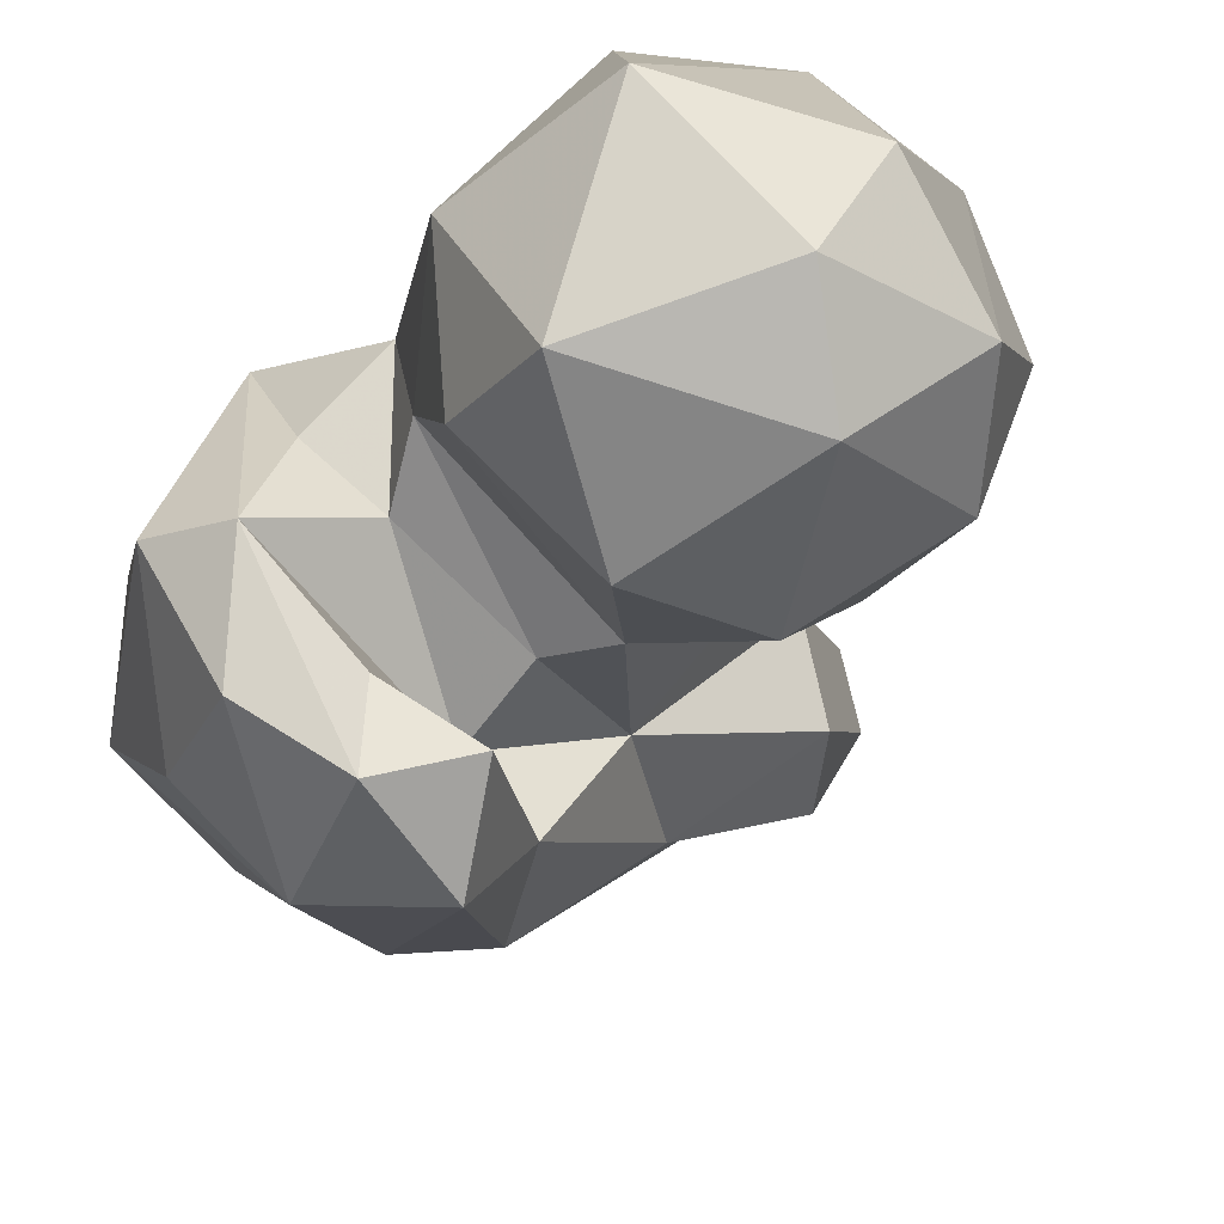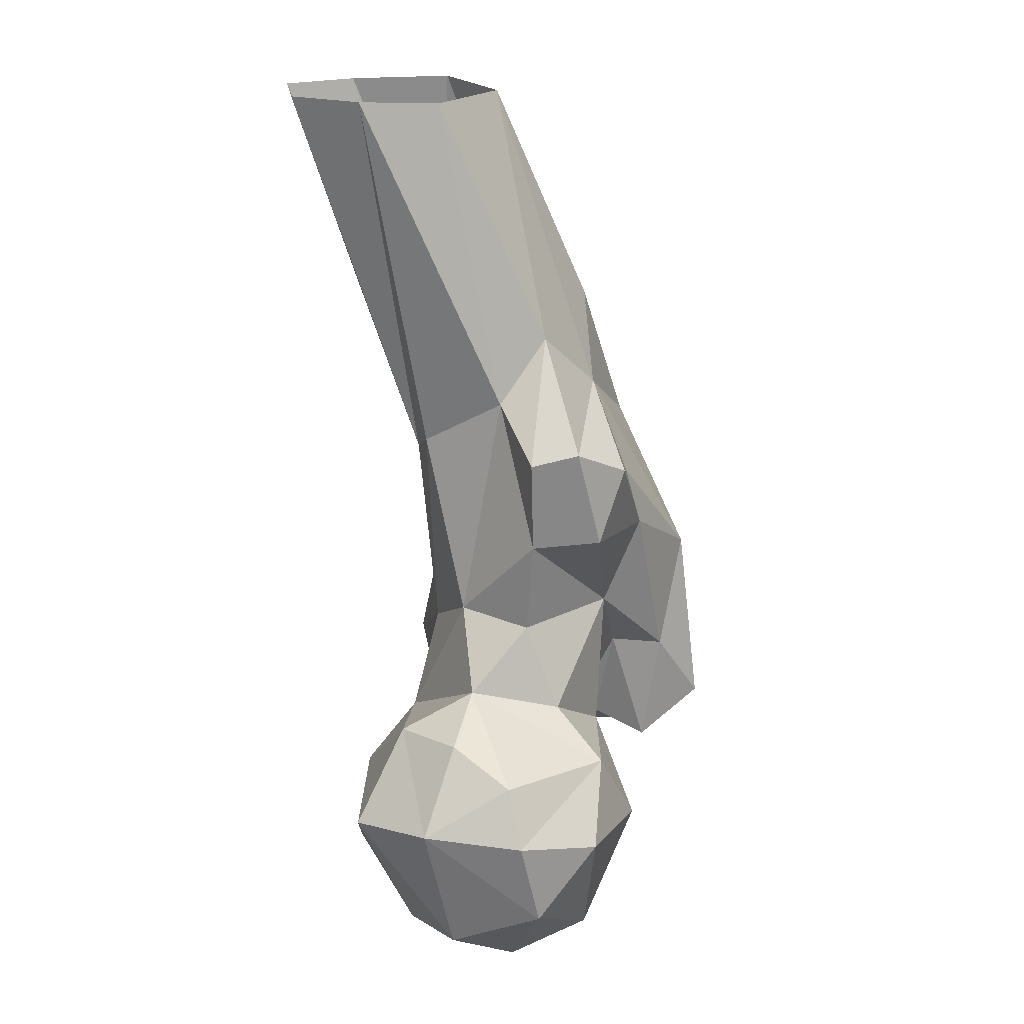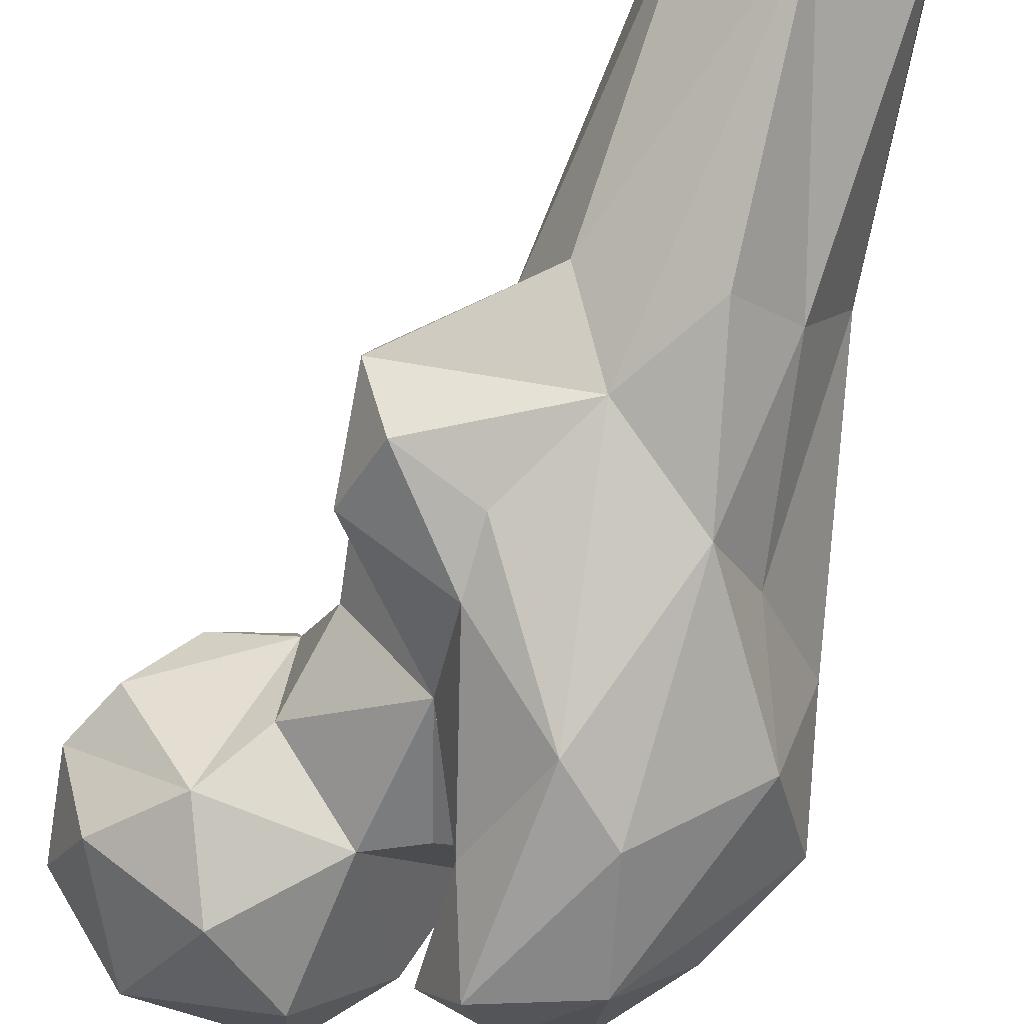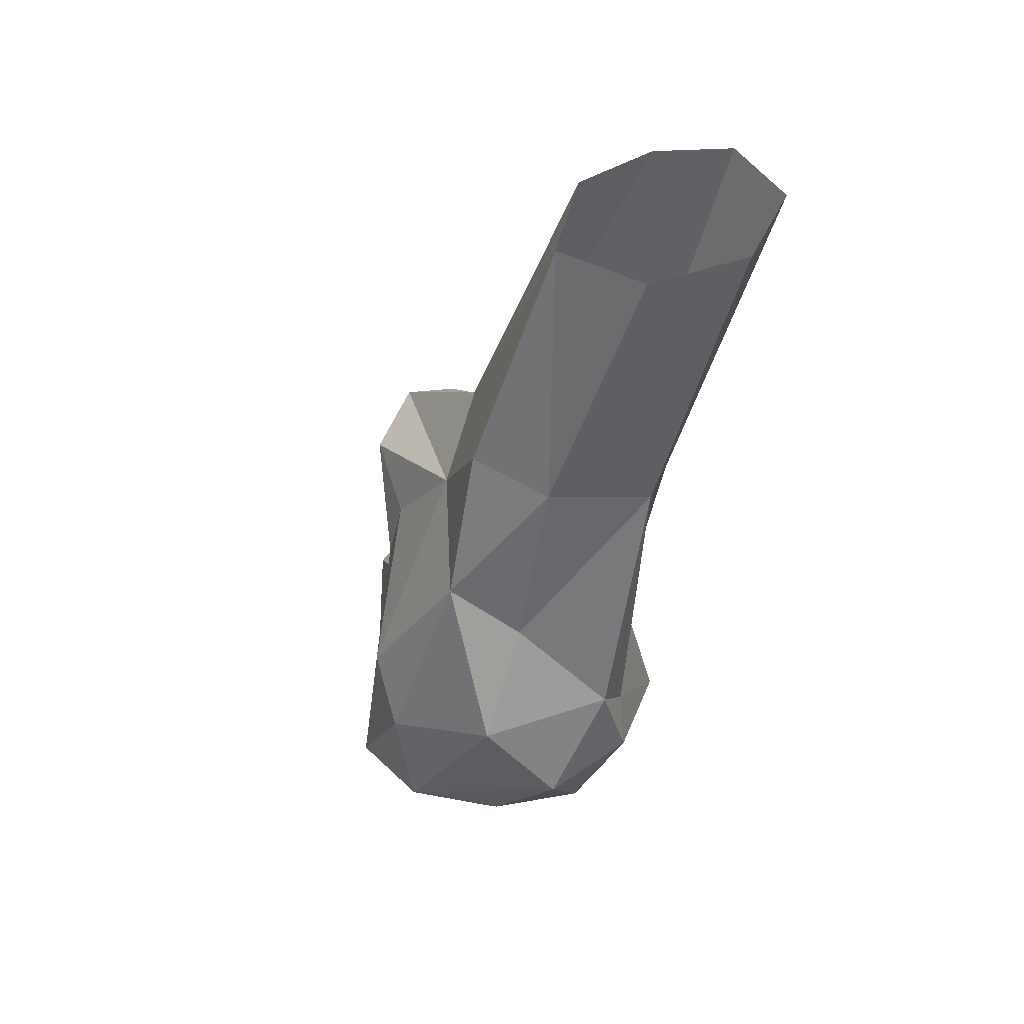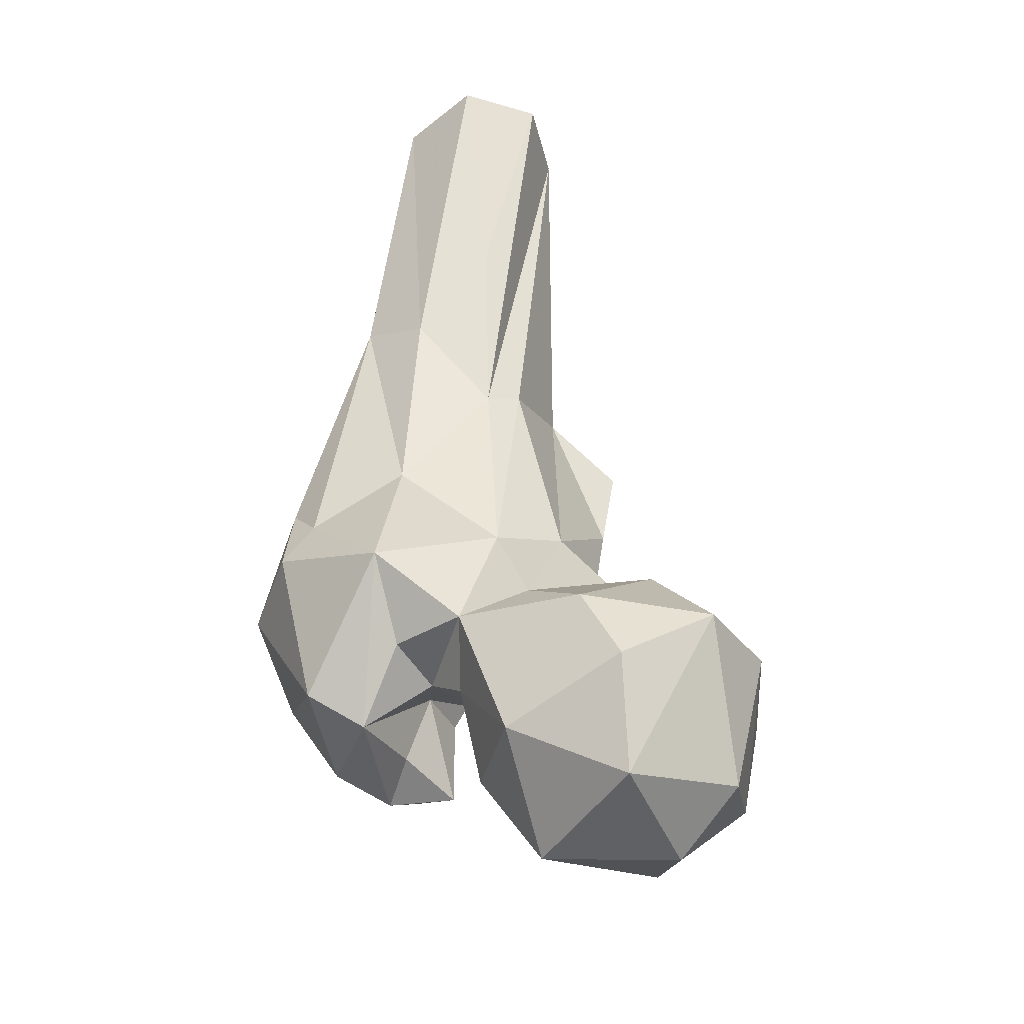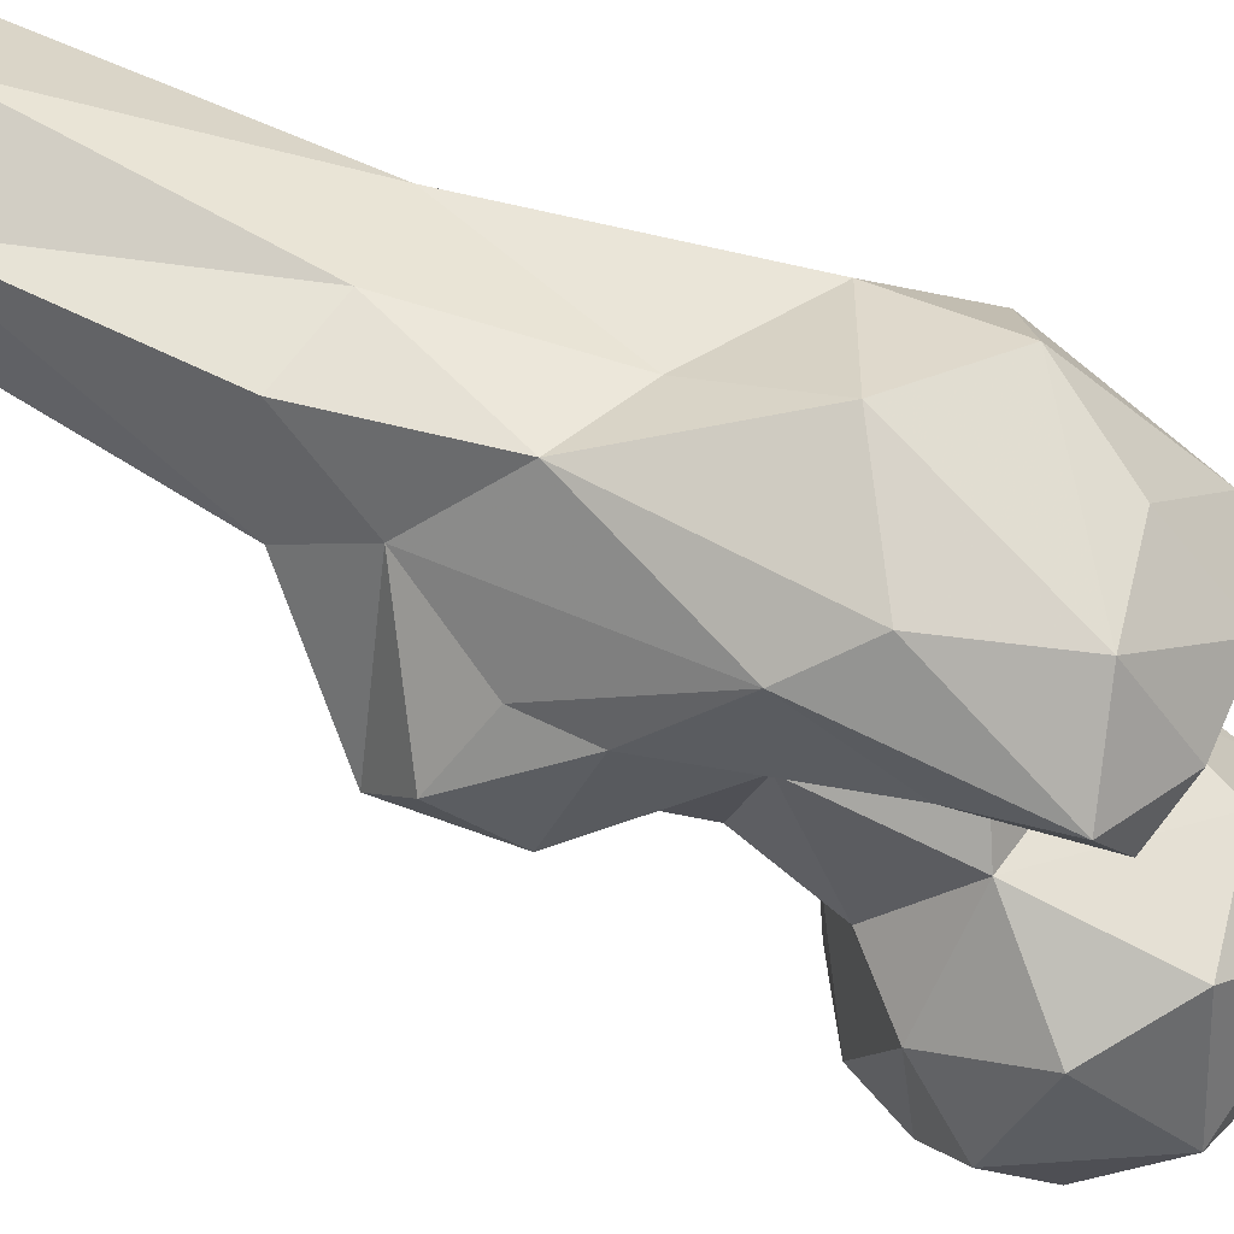
<metadata>
{"format":"obj","ext":"obj","renderer":"f3d","projection":"perspective","resolution":1024,"background":"white","views":[{"elev":-17.0,"azim":-171.8,"up":"+Y"},{"elev":18.9,"azim":-99.1,"up":"+Z"},{"elev":-63.8,"azim":-16.6,"up":"+Y"},{"elev":52.0,"azim":57.4,"up":"+Z"},{"elev":-46.9,"azim":163.3,"up":"+Z"},{"elev":-73.0,"azim":69.3,"up":"+Y"}]}
</metadata>
<code>
v 288.5 187.4 708.9
v 287.5 175.8 714.4
v 307.2 181.7 709.2
v 301.3 202.5 709.7
v 283.4 197.8 715.2
v 304.3 168.5 721.7
v 276.8 185.1 721.7
v 316.9 196.2 719.2
v 304.6 210.4 724.1
v 316.1 180.9 721.4
v 293.4 166.7 730.6
v 275 188.2 734.9
v 279.8 202.6 735.7
v 291 212 733.4
v 279.3 175.7 732.2
v 320.8 186.2 733.4
v 323.6 194.8 739.9
v 309.6 208.3 735.7
v 306.2 170.3 741.9
v 324.3 158.2 732.6
v 334.2 164.5 731.2
v 324.1 166.9 735.1
v 333.2 177.7 730.4
v 341.9 177.7 734.4
v 314.8 160.4 734.3
v 323.7 180.1 738.9
v 314.7 200 742.8
v 317.9 150.3 740.5
v 331.8 151.8 744.2
v 341.6 161.9 744.2
v 288.4 173.1 742.5
v 313.4 170.4 745.1
v 331 187 739.3
v 337 195.9 748.2
v 320.1 164.6 750.1
v 348.6 182 756.4
v 279.2 189.5 743.2
v 314.1 157.7 751.5
v 318.1 195.5 757.5
v 327.9 151.3 760.8
v 349.4 167.8 755.8
v 296.3 192.7 752.3
v 286.5 197 747.6
v 296.7 203.9 746.5
v 319.6 153.1 767.9
v 295.1 179 749.3
v 308.6 168.8 762.3
v 344.5 183.8 763.4
v 306.9 192.6 762.9
v 298.3 183.6 762.1
v 307.5 163.3 776
v 341.8 160.2 768.3
v 332.8 192 770.7
v 347 178.8 769.9
v 320.6 198 786.8
v 296.2 182.9 776.3
v 336.1 169.8 782.2
v 315.2 197.4 789.3
v 328.2 162.4 789.5
v 307.4 165.7 784.9
v 294 172.7 777.5
v 296.5 168.4 788.3
v 339.4 190.6 805.3
v 332.6 198.6 800.1
v 292.5 176.5 792.4
v 294.1 183.6 790.4
v 305.8 186.6 797.3
v 315.4 169.8 798
v 323.7 207 813.5
v 332.6 177 807.1
v 323.3 169.9 811.1
v 312.4 207.3 844
v 309.2 178.8 806.8
v 311.8 195.1 843.7
v 337.4 206 844.8
v 321.8 184.6 844.3
v 330.5 217.2 844.9
v 318.4 217.2 844.4
v 334.5 190.8 845.2
f 69 78 77
f 70 76 71
f 55 78 69
f 63 75 79
f 64 77 75
f 67 73 74
f 55 72 78
f 67 74 72
f 59 70 71
f 65 73 66
f 55 58 72
f 59 71 68
f 56 66 67
f 57 63 70
f 60 68 62
f 53 55 64
f 49 67 58
f 56 61 65
f 39 58 55
f 52 57 59
f 48 53 63
f 49 50 56
f 51 62 61
f 47 61 56
f 65 68 73
f 47 51 61
f 68 76 73
f 45 68 60
f 40 52 59
f 61 62 65
f 40 59 45
f 39 49 58
f 36 48 54
f 41 54 52
f 34 53 48
f 29 52 40
f 42 50 49
f 3 10 6
f 23 26 33
f 17 33 26
f 29 30 41
f 42 46 50
f 12 31 37
f 10 16 19
f 21 23 24
f 38 45 51
f 73 76 74
f 20 21 29
f 27 49 39
f 17 39 34
f 45 60 51
f 34 48 36
f 28 40 45
f 57 70 59
f 27 42 49
f 42 44 43
f 19 46 31
f 19 32 47
f 20 23 21
f 28 45 38
f 19 47 46
f 64 69 77
f 49 56 67
f 27 44 42
f 66 73 67
f 25 28 38
f 14 44 18
f 32 35 47
f 17 34 33
f 26 35 32
f 13 43 44
f 13 37 43
f 52 54 57
f 47 56 50
f 31 42 37
f 23 33 34
f 24 41 30
f 25 38 35
f 28 29 40
f 63 79 70
f 13 44 14
f 22 35 23
f 62 68 65
f 35 38 47
f 31 46 42
f 70 79 76
f 22 25 35
f 24 34 36
f 12 15 31
f 2 6 11
f 63 64 75
f 6 19 11
f 53 64 63
f 8 9 18
f 11 31 15
f 38 51 47
f 51 60 62
f 9 14 18
f 55 69 64
f 20 28 25
f 23 35 26
f 2 15 7
f 8 18 17
f 7 15 12
f 11 19 31
f 1 5 4
f 6 10 19
f 48 63 54
f 17 18 27
f 20 29 28
f 20 22 23
f 8 16 10
f 39 55 53
f 2 11 15
f 1 2 7
f 21 30 29
f 5 7 13
f 20 25 22
f 56 65 66
f 4 5 14
f 36 54 41
f 4 9 8
f 1 7 5
f 16 17 26
f 3 4 8
f 7 12 13
f 45 59 68
f 16 26 32
f 34 39 53
f 3 8 10
f 21 24 30
f 46 47 50
f 1 3 2
f 12 37 13
f 23 34 24
f 24 36 41
f 5 13 14
f 54 63 57
f 37 42 43
f 1 4 3
f 4 14 9
f 18 44 27
f 68 71 76
f 2 3 6
f 29 41 52
f 8 17 16
f 58 67 72
f 16 32 19
f 17 27 39

</code>
